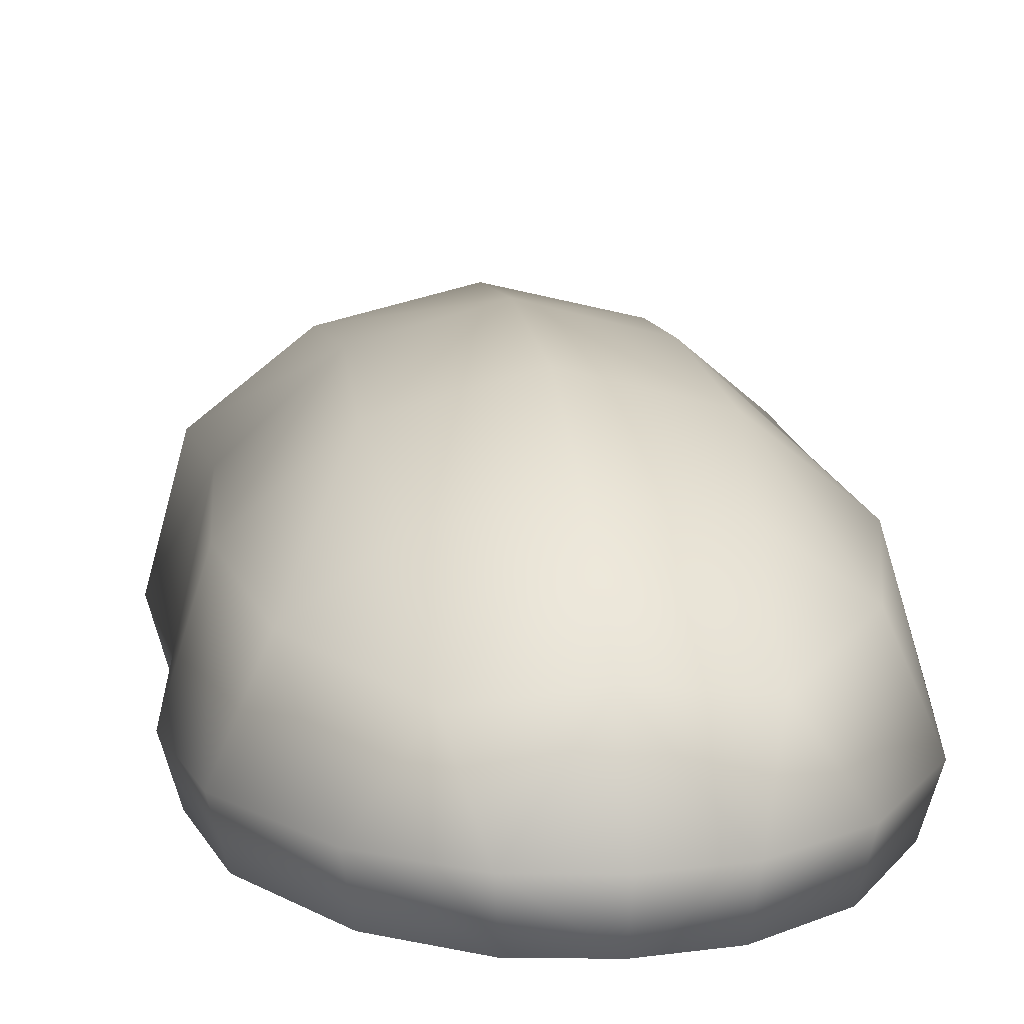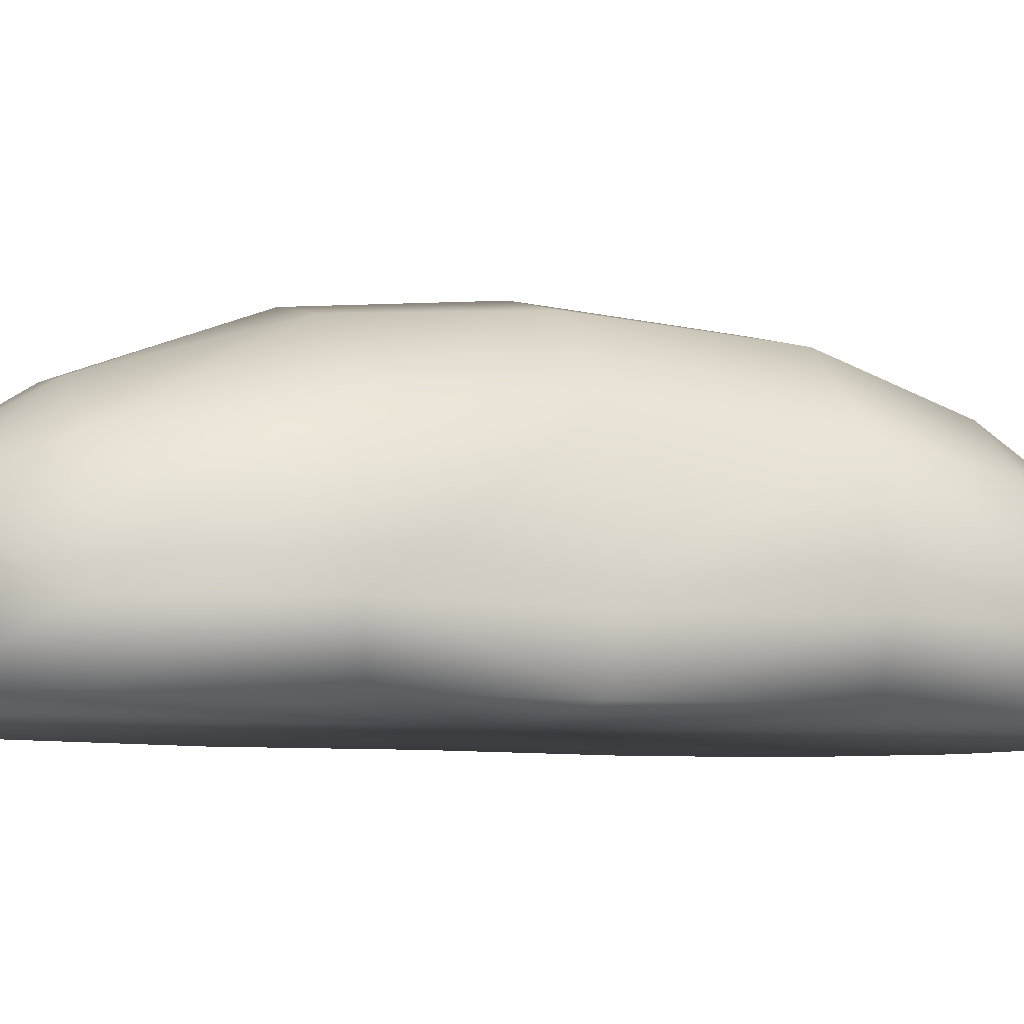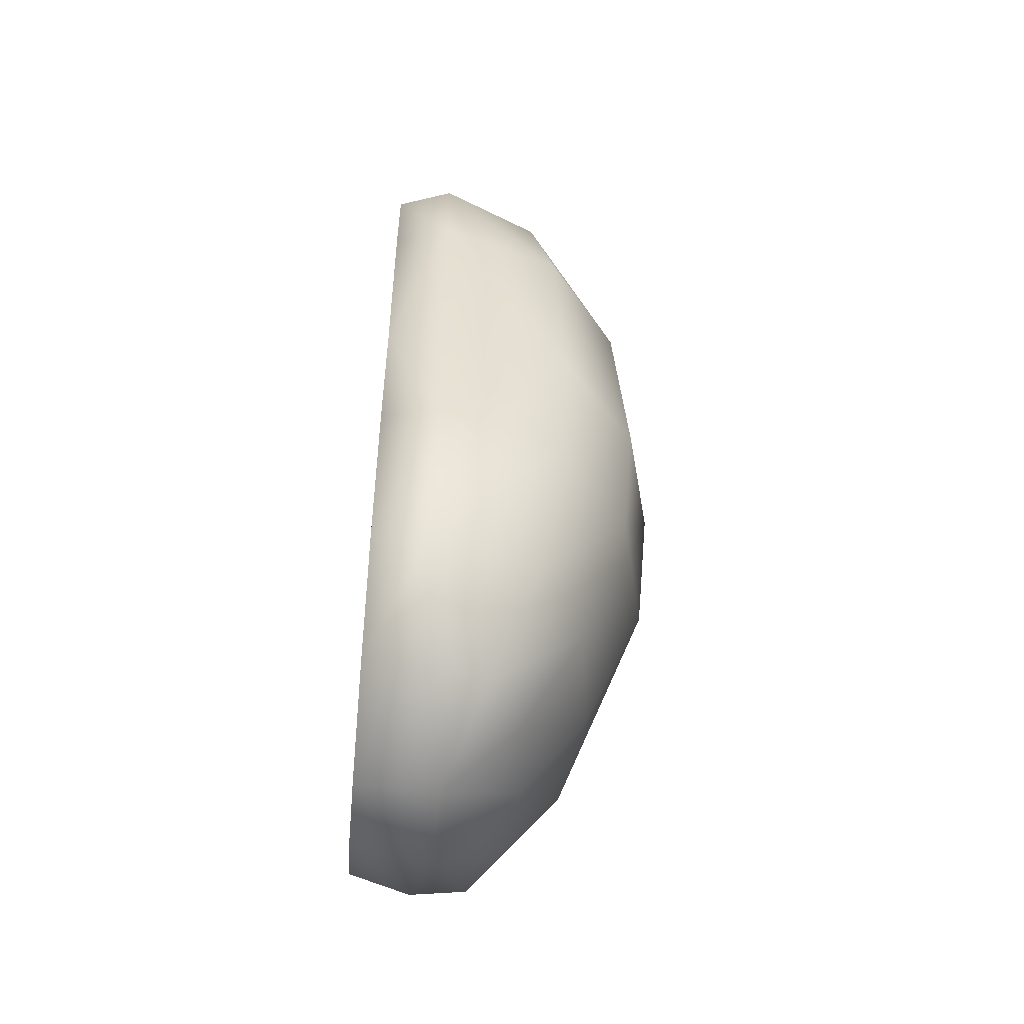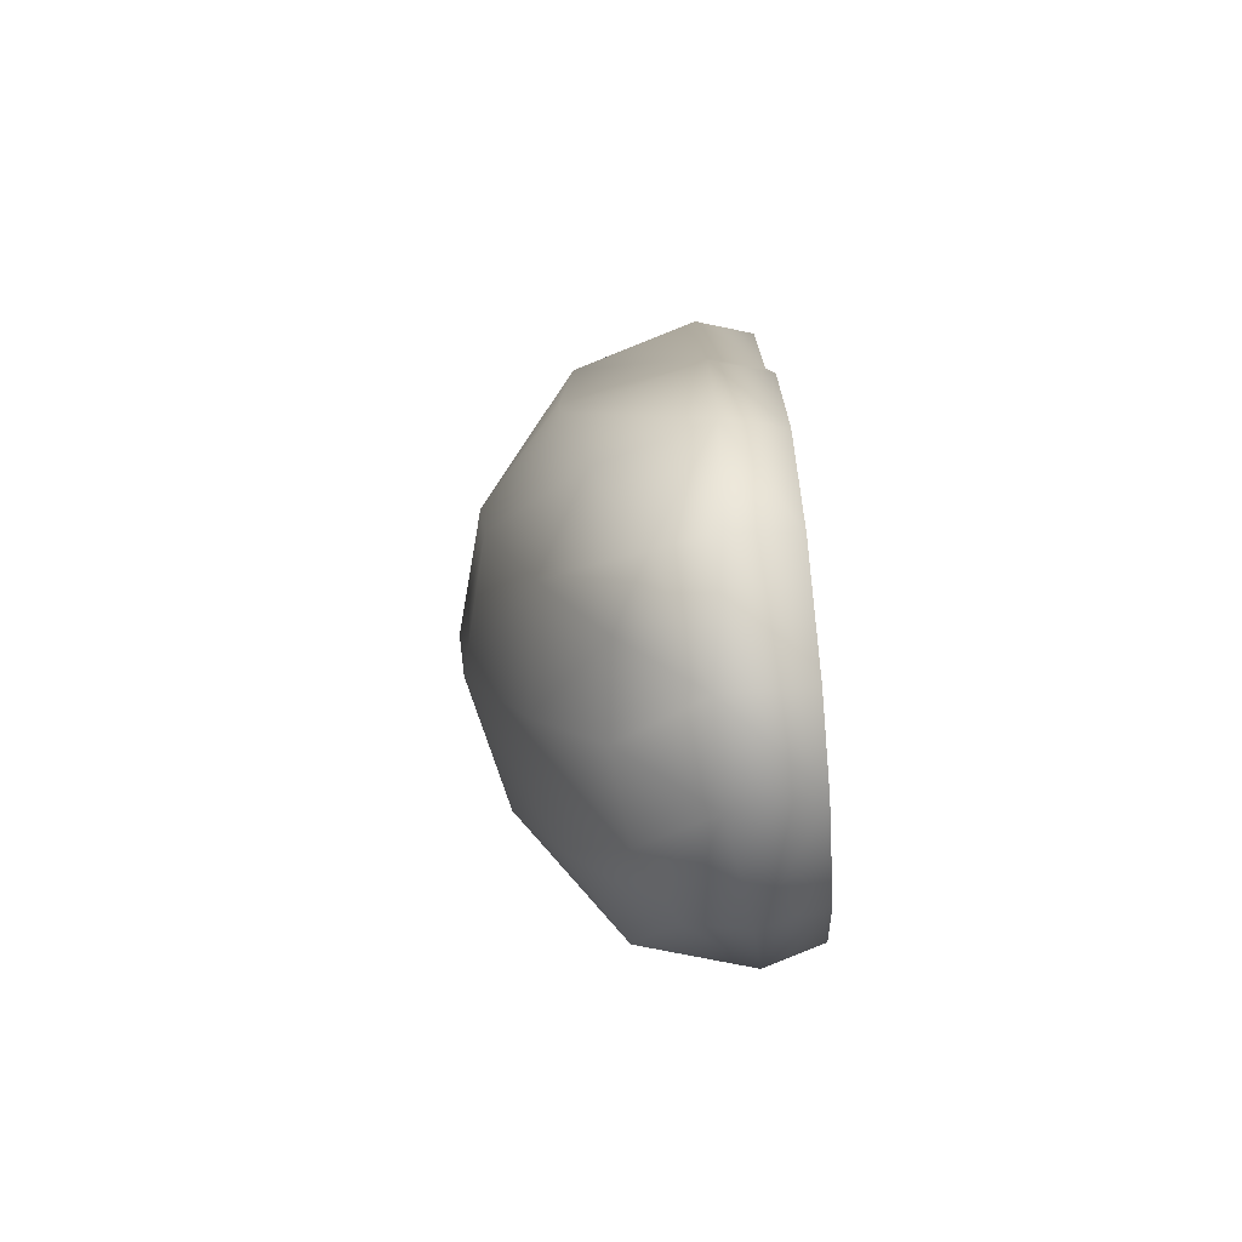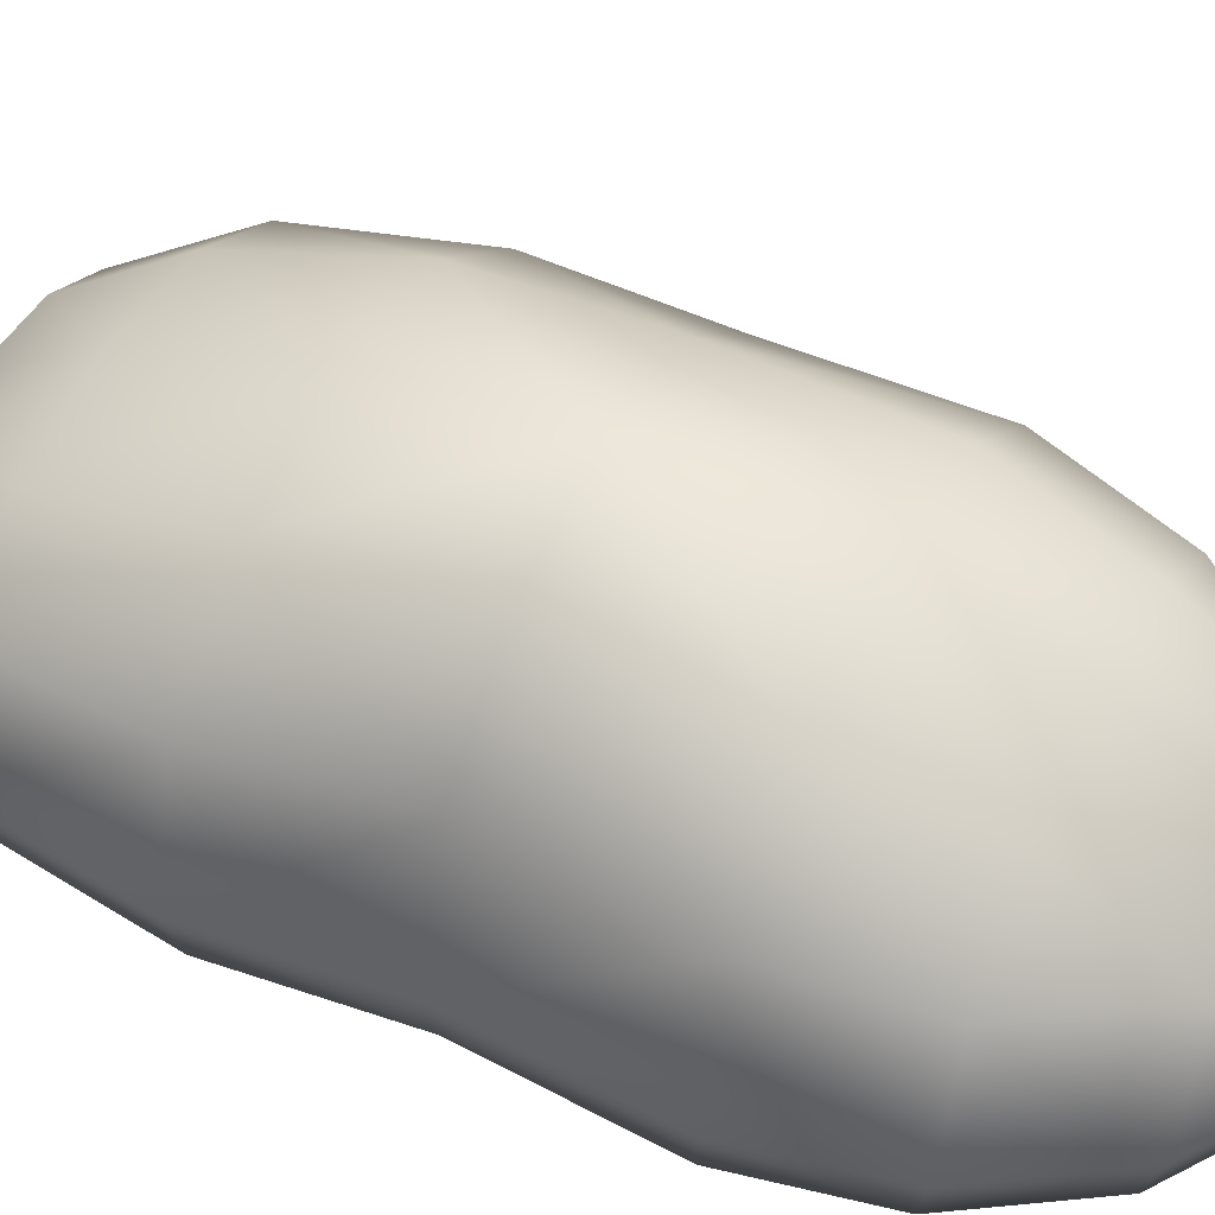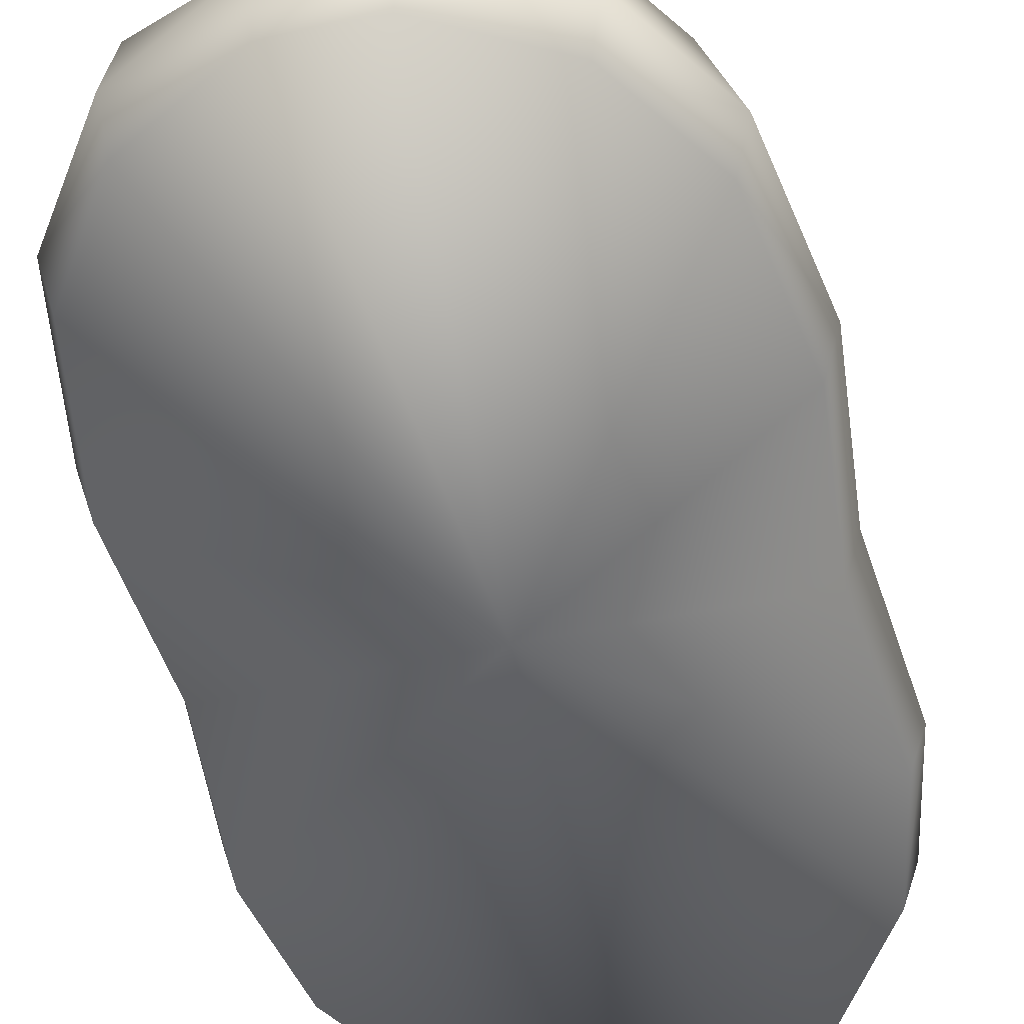
<metadata>
{"format":"obj","ext":"obj","renderer":"f3d","projection":"perspective","resolution":1024,"background":"white","views":[{"elev":13.2,"azim":-8.0,"up":"+Y"},{"elev":-8.5,"azim":-106.9,"up":"+Y"},{"elev":-51.9,"azim":84.8,"up":"+Z"},{"elev":-77.7,"azim":-85.1,"up":"+Z"},{"elev":49.5,"azim":-64.5,"up":"+Y"},{"elev":-52.7,"azim":-166.8,"up":"+Y"}]}
</metadata>
<code>
o lowpoly.obj
v -0.005579 0 -0.06271
v 0.005579 0 -0.06271
v -0.00951 0 0.06106
v 0.00951 0 0.06106
v -0.0296 0 0
v 0.0296 0 0
v 0.0274 0.02516 0
v -0.0274 0.02516 0
v 0 0 0.0626
v 0 0.04 0
v -0.02805 0 -0.04231
v 0.02805 0 -0.04231
v 0.02596 0.02117 -0.04371
v -0.02596 0.02117 -0.04371
v 0 0.0298 -0.04371
v 0.02854 0 0.03955
v 0.02475 0.02077 0.04086
v -0.02475 0.02077 0.04086
v -0.02854 0 0.03955
v 0 0.03083 0.04209
v 0.01963 0 0.054
v -0 0 -0.000357
v 0 0.01977 0.05702
v -0.01963 0 0.054
v -0.03166 0 0.02297
v 0.03166 0 0.02297
v 0.02883 0.02376 0.02373
v -0.02883 0.02376 0.02373
v 0 0.03802 0.02373
v 0.03142 0 -0.02143
v 0.02908 0.02407 -0.02214
v -0.02908 0.02407 -0.02214
v 0 0.03798 -0.02214
v -0.03142 0 -0.02143
v -0.0193 0 -0.05527
v 0.0193 0 -0.05527
v 0.01928 0.01567 -0.0571
v -0.01928 0.01567 -0.0571
v 0 0.0211 -0.0571
v 0.005957 0.01056 -0.06393
v -0.005957 0.01056 -0.06393
v 0.01015 0.007442 0.0631
v -0.01015 0.007442 0.0631
v 0.03161 0.007442 0
v -0.03161 0.007442 0
v 0 0.007442 0.06469
v 0.02995 0.007442 -0.04371
v -0.02995 0.007442 -0.04371
v 0.03047 0.007442 0.04086
v -0.03047 0.007442 0.04086
v 0.02097 0.007442 0.05579
v -0.02097 0.007442 0.05579
v 0.0338 0.007442 0.02373
v -0.0338 0.007442 0.02373
v 0.03355 0.007442 -0.02214
v -0.03355 0.007442 -0.02214
v 0.0206 0.008197 -0.0571
v -0.0206 0.008197 -0.0571
v -0.01546 0.03588 0
v -0.01465 0.02766 -0.04371
v -0.01396 0.02837 0.04086
v -0.01348 0.0182 0.05579
v -0.01627 0.0338 0.02373
v -0.01641 0.03402 -0.02214
v -0.011 0.01996 -0.0571
v 0.01546 0.03588 0
v 0.01465 0.02766 -0.04371
v 0.01396 0.02837 0.04086
v 0.01348 0.0182 0.05579
v 0.01627 0.0338 0.02373
v 0.01641 0.03402 -0.02214
v 0.011 0.01996 -0.0571
g L_Mouse
f 42 46 9
f 9 4 42
f 42 51 69
f 3 43 52
f 3 52 24
f 5 34 22
f 6 30 55
f 6 55 44
f 31 71 66
f 66 7 31
f 8 32 56
f 8 56 45
f 2 1 41
f 2 41 40
f 11 35 22
f 36 57 47
f 47 12 36
f 37 72 67
f 67 13 37
f 38 58 48
f 48 14 38
f 12 30 22
f 14 32 64
f 14 64 60
f 22 26 16
f 16 26 53
f 16 53 49
f 29 63 61
f 61 20 29
f 28 54 50
f 50 18 28
f 19 25 22
f 17 27 70
f 17 70 68
f 22 16 21
f 21 16 49
f 21 49 51
f 20 61 62
f 62 23 20
f 18 50 52
f 52 62 18
f 24 19 22
f 69 17 68
f 22 6 26
f 6 44 53
f 53 26 6
f 10 59 63
f 63 29 10
f 28 8 45
f 28 45 54
f 25 5 22
f 27 7 66
f 27 66 70
f 34 11 22
f 12 47 55
f 55 30 12
f 13 67 71
f 71 31 13
f 32 14 48
f 32 48 56
f 30 6 22
f 32 8 59
f 32 59 64
f 36 12 22
f 38 14 60
f 38 60 65
f 2 40 57
f 57 36 2
f 38 41 58
f 4 21 51
f 51 42 4
f 43 62 52
f 55 31 7
f 55 7 44
f 56 34 5
f 56 5 45
f 43 3 9
f 43 9 46
f 37 13 47
f 47 57 37
f 35 11 48
f 48 58 35
f 27 17 49
f 49 53 27
f 54 25 19
f 54 19 50
f 17 69 51
f 51 49 17
f 50 19 24
f 50 24 52
f 7 27 53
f 53 44 7
f 5 25 54
f 54 45 5
f 47 13 31
f 47 31 55
f 11 34 56
f 56 48 11
f 40 37 57
f 1 35 58
f 58 41 1
f 43 46 23
f 43 23 62
f 42 69 23
f 42 23 46
f 4 9 22
f 4 22 21
f 3 24 22
f 22 9 3
f 2 36 22
f 1 2 22
f 22 35 1
f 33 15 60
f 60 64 33
f 63 28 18
f 63 18 61
f 61 18 62
f 59 8 28
f 59 28 63
f 10 33 64
f 64 59 10
f 15 39 65
f 65 60 15
f 71 33 10
f 71 10 66
f 72 39 15
f 72 15 67
f 29 20 68
f 68 70 29
f 20 23 69
f 69 68 20
f 10 29 70
f 70 66 10
f 67 15 33
f 67 33 71
f 41 38 65
f 40 39 72
f 72 37 40
f 41 65 39
f 39 40 41

</code>
